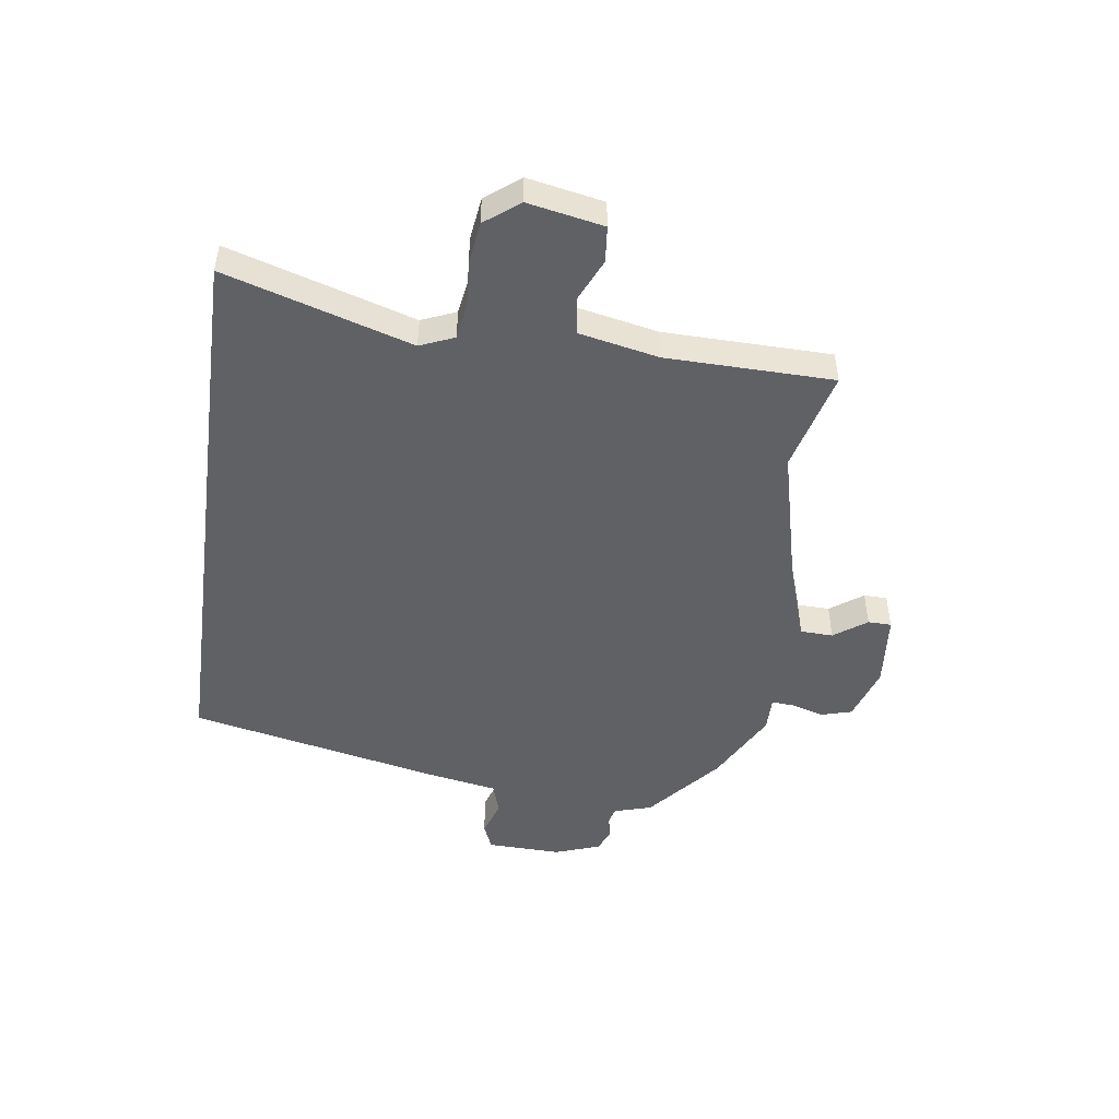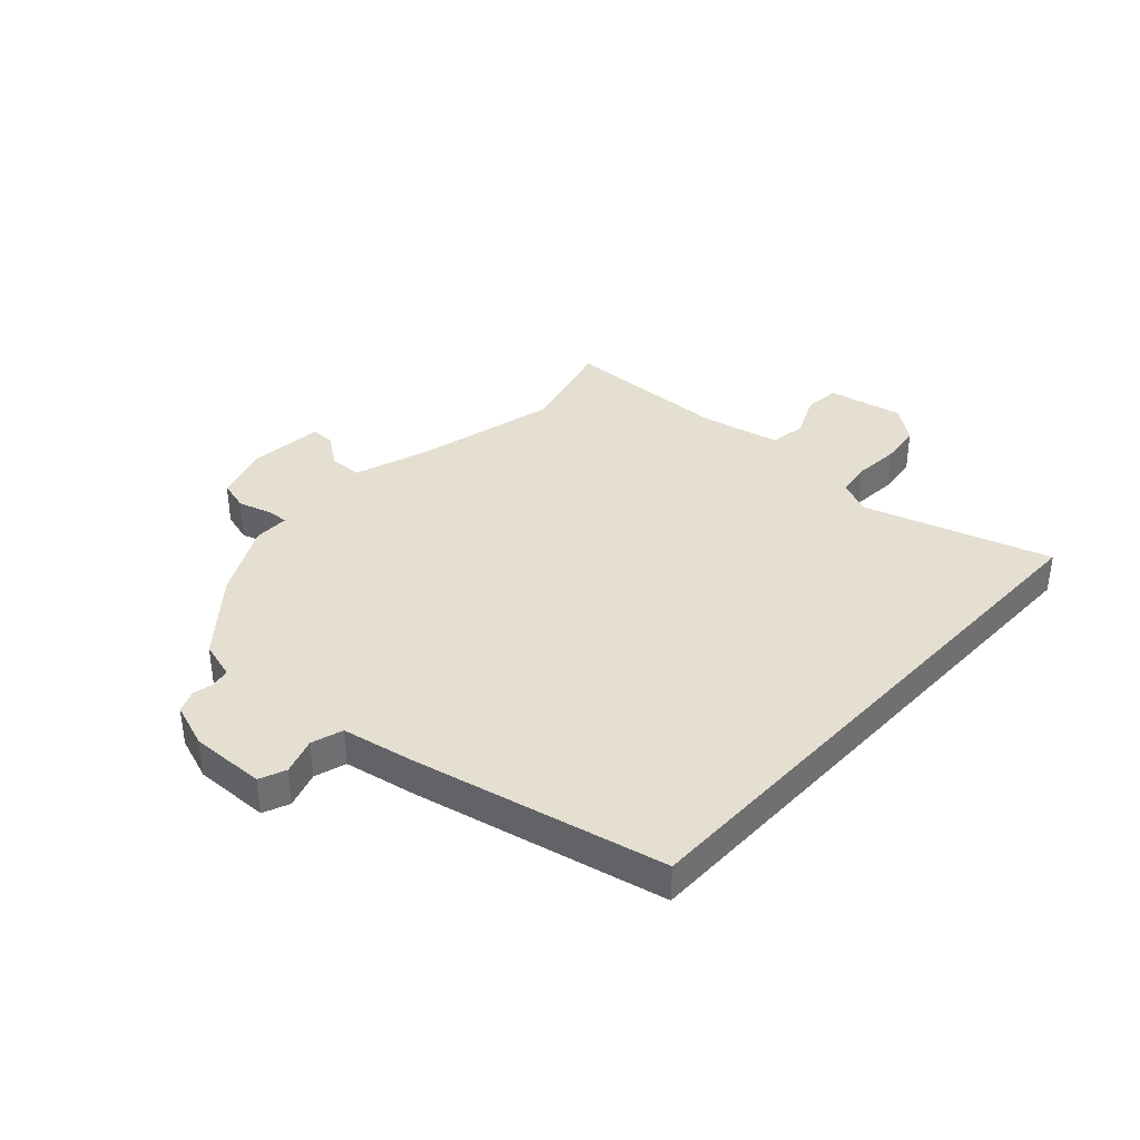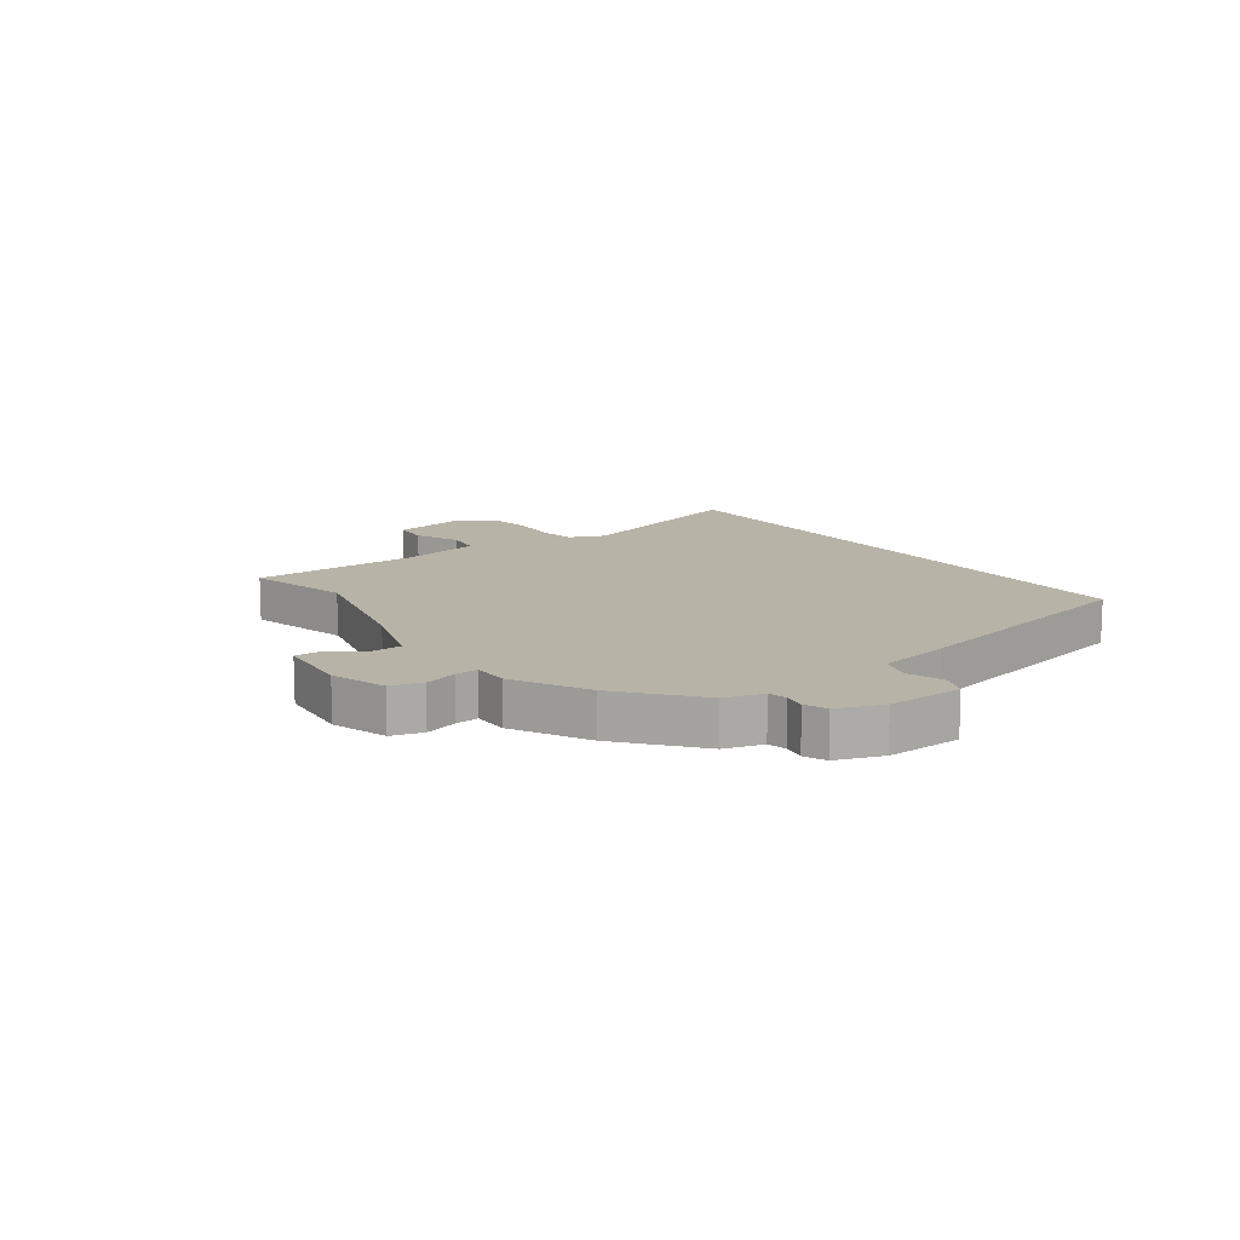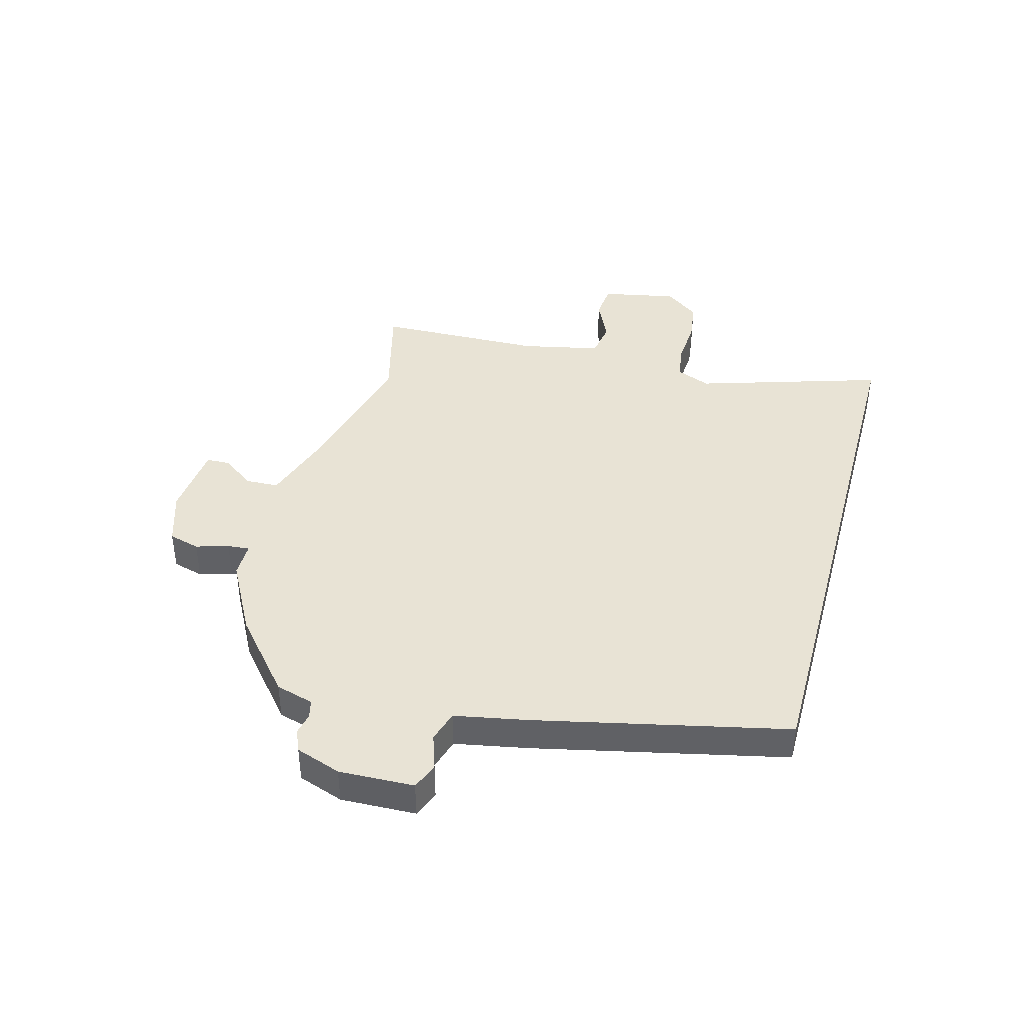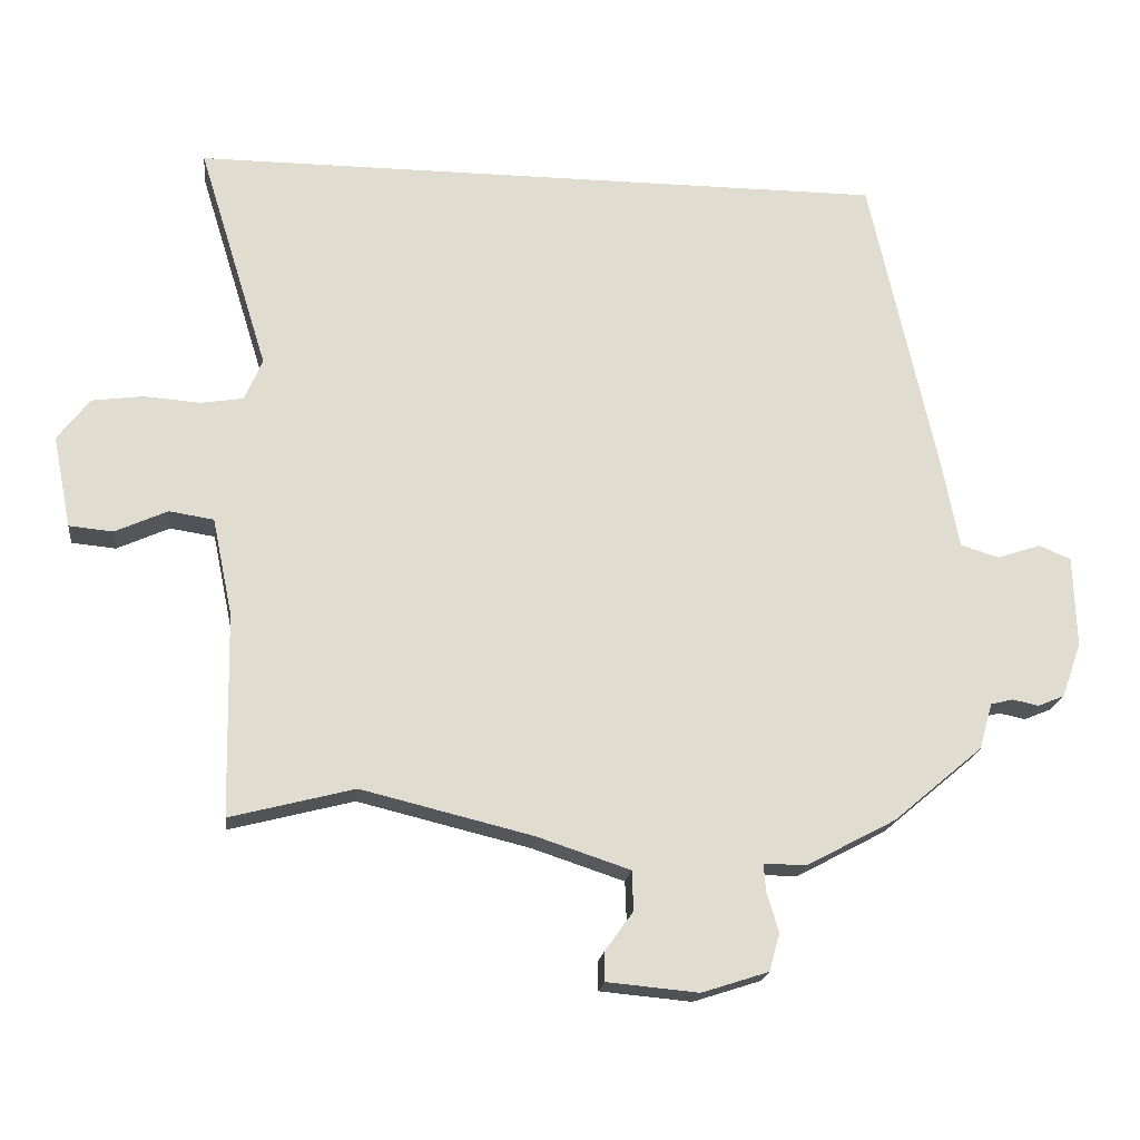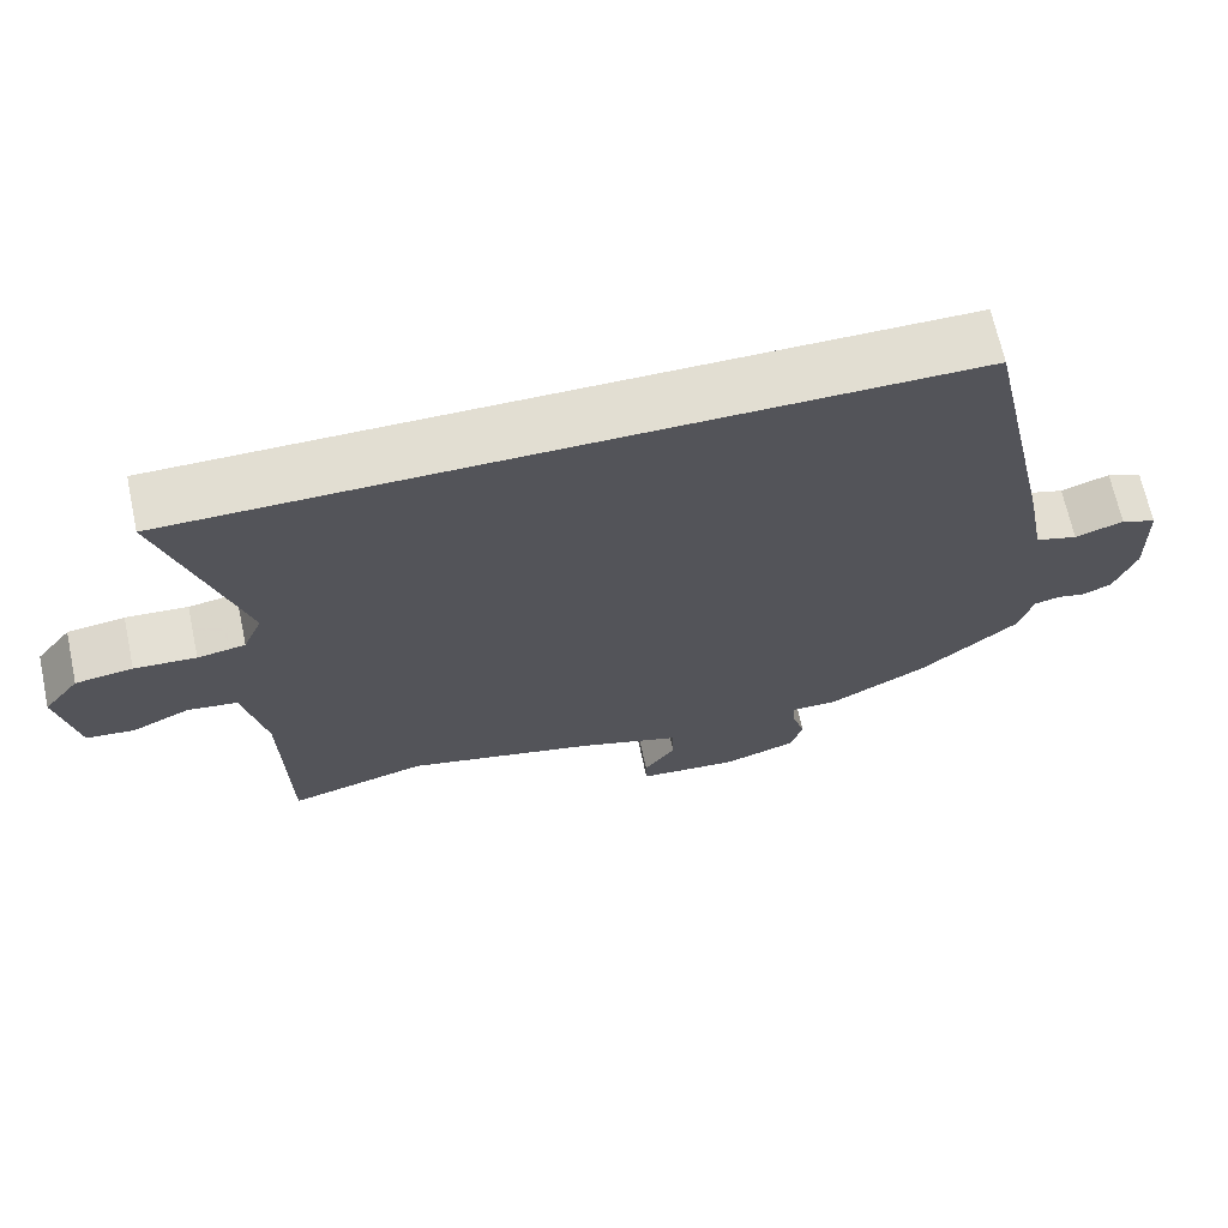
<metadata>
{"format":"obj","ext":"obj","renderer":"f3d","projection":"perspective","resolution":1024,"background":"white","views":[{"elev":-48.2,"azim":82.2,"up":"+Y"},{"elev":37.4,"azim":-47.4,"up":"+Y"},{"elev":12.7,"azim":-125.7,"up":"+Y"},{"elev":41.0,"azim":-74.9,"up":"+Y"},{"elev":-19.5,"azim":173.3,"up":"+Z"},{"elev":67.9,"azim":167.8,"up":"+Z"}]}
</metadata>
<code>
v 0.513 0.07 -0.503
v 0.335 0.07 -0.457
v 0.089 0.07 -0.517
v -0.044 0.07 -0.561
v -0.046 0.07 -0.618
v -0.005 0.07 -0.675
v -0.006 0.07 -0.716
v -0.137 0.07 -0.728
v -0.233 0.07 -0.697
v -0.248 0.07 -0.643
v -0.231 0.07 -0.586
v -0.228 0.07 -0.547
v -0.29 0.07 -0.547
v -0.418 0.07 -0.479
v -0.546 0.07 -0.371
v -0.565 0.07 -0.305
v -0.597 0.07 -0.297
v -0.635 0.07 -0.305
v -0.673 0.07 -0.289
v -0.701 0.07 -0.21
v -0.697 0.07 -0.079
v -0.651 0.07 -0.06
v -0.588 0.07 -0.081
v -0.533 0.07 -0.064
v -0.509 0.07 0.063
v -0.413 0.07 0.5
v 0.589 0.07 0.5
v 0.489 0.07 0.176
v 0.514 0.07 0.116
v 0.576 0.07 0.106
v 0.656 0.07 0.112
v 0.73 0.07 0.102
v 0.776 0.07 0.042
v 0.75 0.07 -0.09
v 0.687 0.07 -0.096
v 0.612 0.07 -0.062
v 0.548 0.07 -0.072
v 0.519 0.07 -0.211
v 0.513 0 -0.503
v 0.335 0 -0.457
v 0.089 0 -0.517
v -0.044 0 -0.561
v -0.046 0 -0.618
v -0.005 0 -0.675
v -0.006 0 -0.716
v -0.137 0 -0.728
v -0.233 0 -0.697
v -0.248 0 -0.643
v -0.231 0 -0.586
v -0.228 0 -0.547
v -0.29 0 -0.547
v -0.418 0 -0.479
v -0.546 0 -0.371
v -0.565 0 -0.305
v -0.597 0 -0.297
v -0.635 0 -0.305
v -0.673 0 -0.289
v -0.701 0 -0.21
v -0.697 0 -0.079
v -0.651 0 -0.06
v -0.588 0 -0.081
v -0.533 0 -0.064
v -0.509 0 0.063
v -0.413 0 0.5
v 0.589 0 0.5
v 0.489 0 0.176
v 0.514 0 0.116
v 0.576 0 0.106
v 0.656 0 0.112
v 0.73 0 0.102
v 0.776 0 0.042
v 0.75 0 -0.09
v 0.687 0 -0.096
v 0.612 0 -0.062
v 0.548 0 -0.072
v 0.519 0 -0.211
f 34 35 36
f 33 34 36
f 32 33 36
f 31 32 36
f 30 31 36
f 29 30 36 37
f 28 29 37 38
f 26 27 28
f 25 26 28
f 24 25 28
f 38 1 2
f 28 38 2
f 24 28 2
f 23 24 2
f 21 22 23
f 20 21 23
f 19 20 23
f 18 19 23
f 17 18 23
f 14 15 16
f 13 14 16
f 12 13 16
f 9 10 11
f 8 9 11
f 7 8 11
f 6 7 11
f 5 6 11
f 4 5 11 12
f 3 4 12 16
f 16 17 23 2
f 2 3 16
f 74 73 72
f 74 72 71
f 74 71 70
f 74 70 69
f 74 69 68
f 75 74 68 67
f 76 75 67 66
f 66 65 64
f 66 64 63
f 66 63 62
f 40 39 76
f 40 76 66
f 40 66 62
f 40 62 61
f 61 60 59
f 61 59 58
f 61 58 57
f 61 57 56
f 61 56 55
f 54 53 52
f 54 52 51
f 54 51 50
f 49 48 47
f 49 47 46
f 49 46 45
f 49 45 44
f 49 44 43
f 50 49 43 42
f 54 50 42 41
f 40 61 55 54
f 54 41 40
f 1 39 40 2
f 2 40 41 3
f 3 41 42 4
f 4 42 43 5
f 5 43 44 6
f 6 44 45 7
f 7 45 46 8
f 8 46 47 9
f 9 47 48 10
f 10 48 49 11
f 11 49 50 12
f 12 50 51 13
f 13 51 52 14
f 14 52 53 15
f 15 53 54 16
f 16 54 55 17
f 17 55 56 18
f 18 56 57 19
f 19 57 58 20
f 20 58 59 21
f 21 59 60 22
f 22 60 61 23
f 23 61 62 24
f 24 62 63 25
f 25 63 64 26
f 26 64 65 27
f 27 65 66 28
f 28 66 67 29
f 29 67 68 30
f 30 68 69 31
f 31 69 70 32
f 32 70 71 33
f 33 71 72 34
f 34 72 73 35
f 35 73 74 36
f 36 74 75 37
f 37 75 76 38
f 38 76 39 1

</code>
